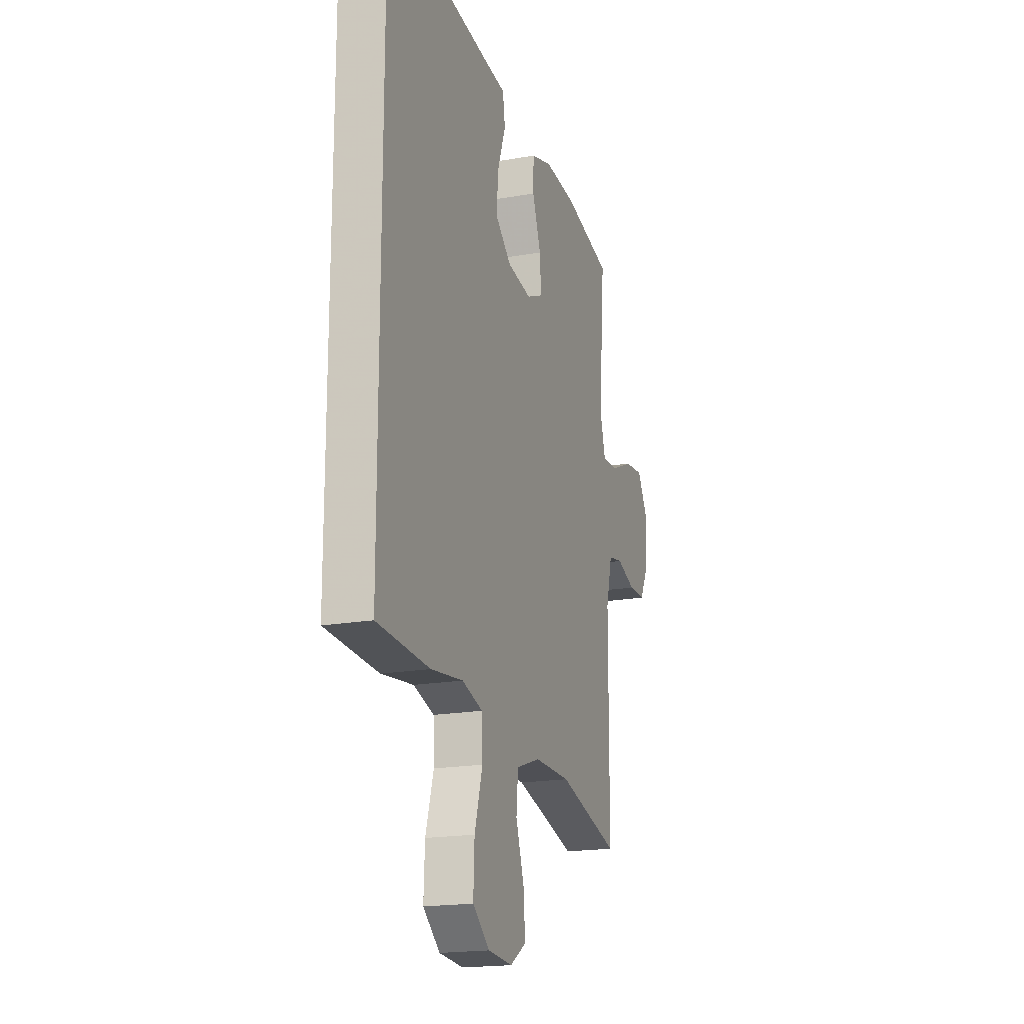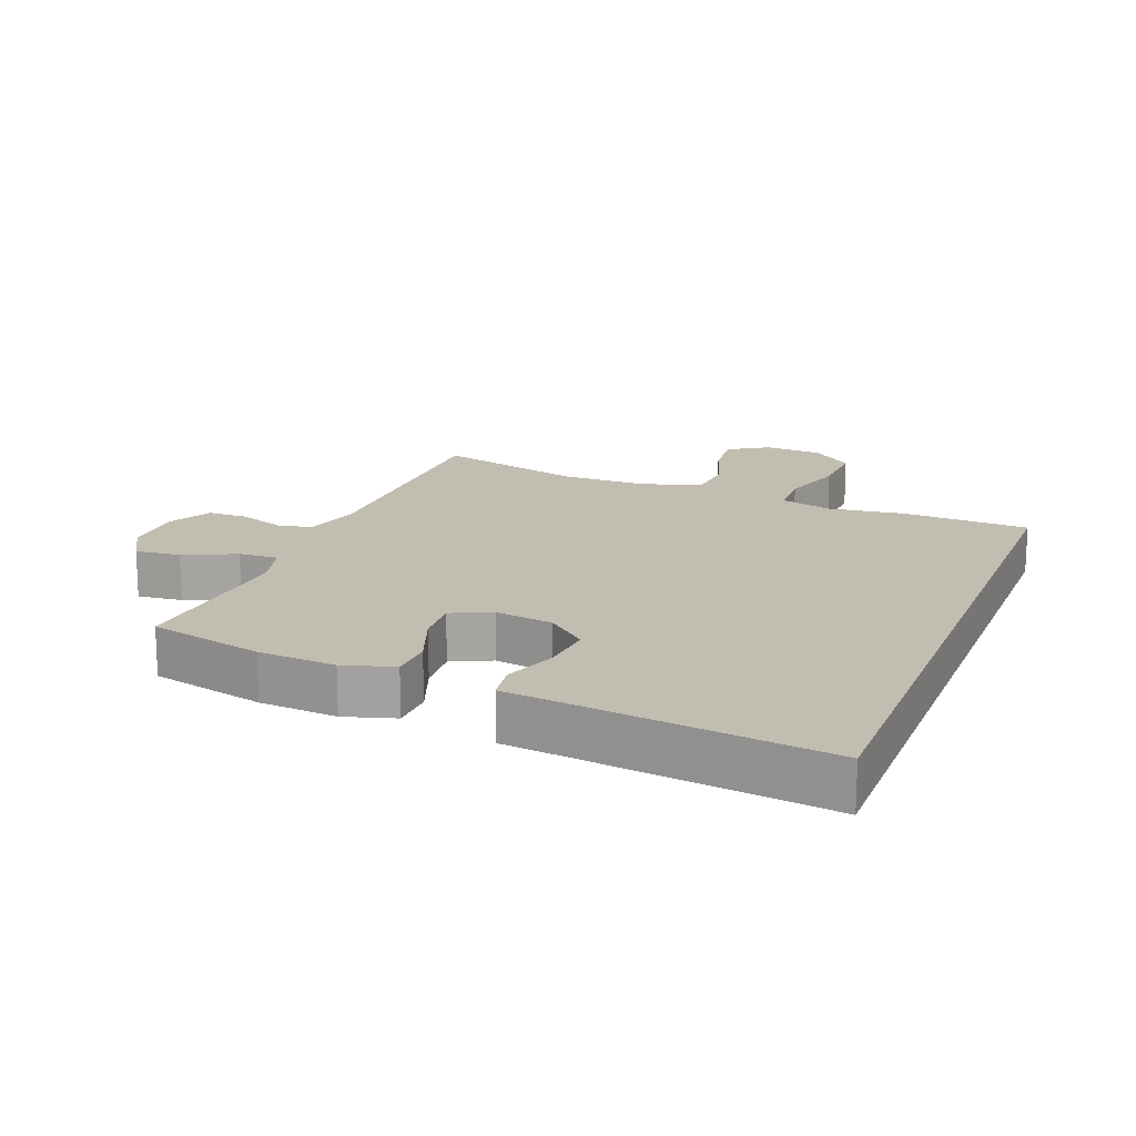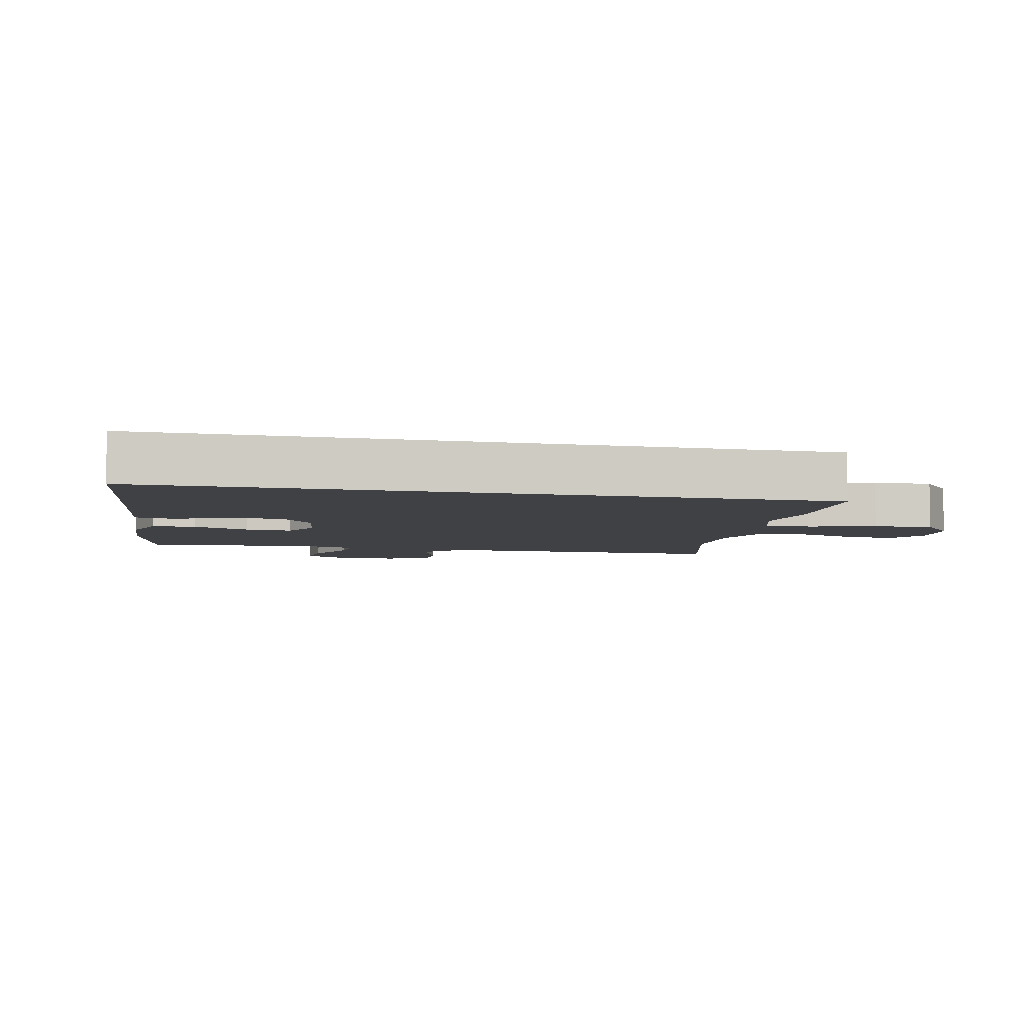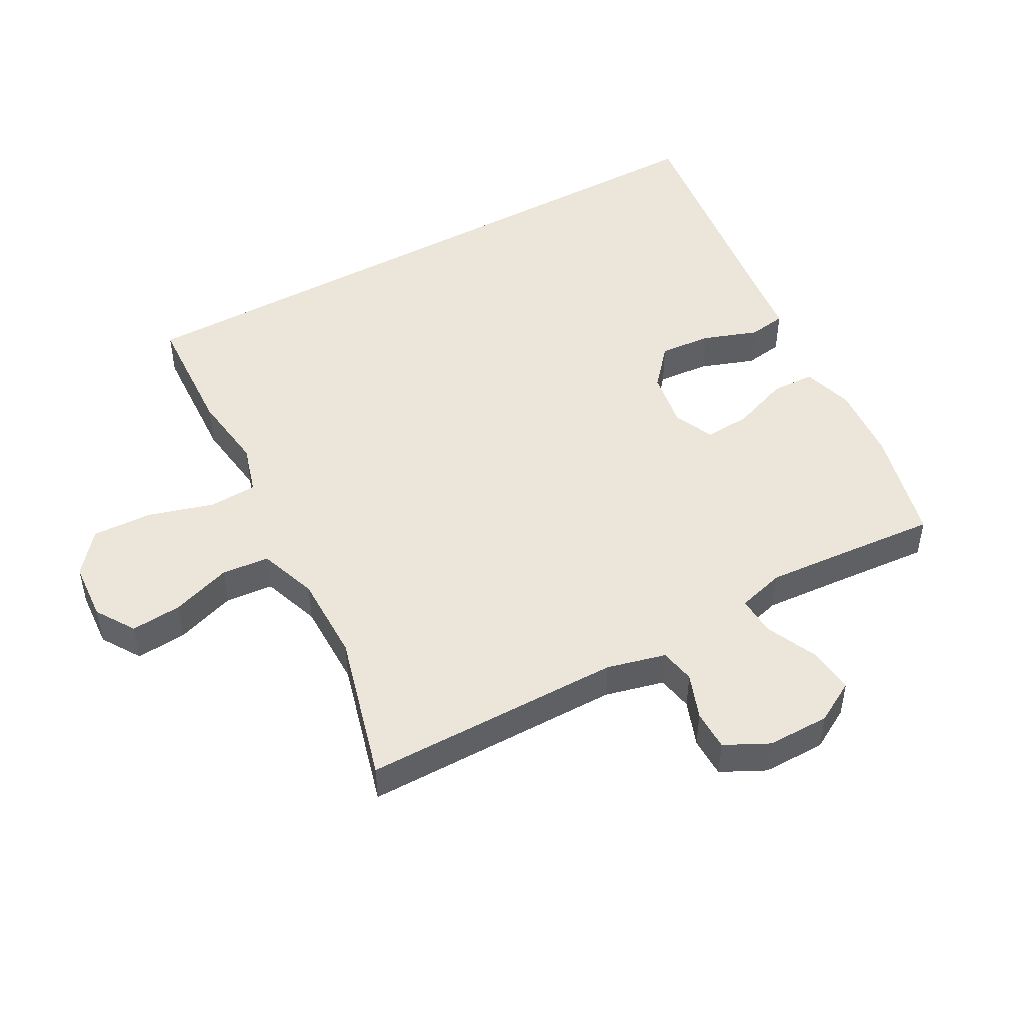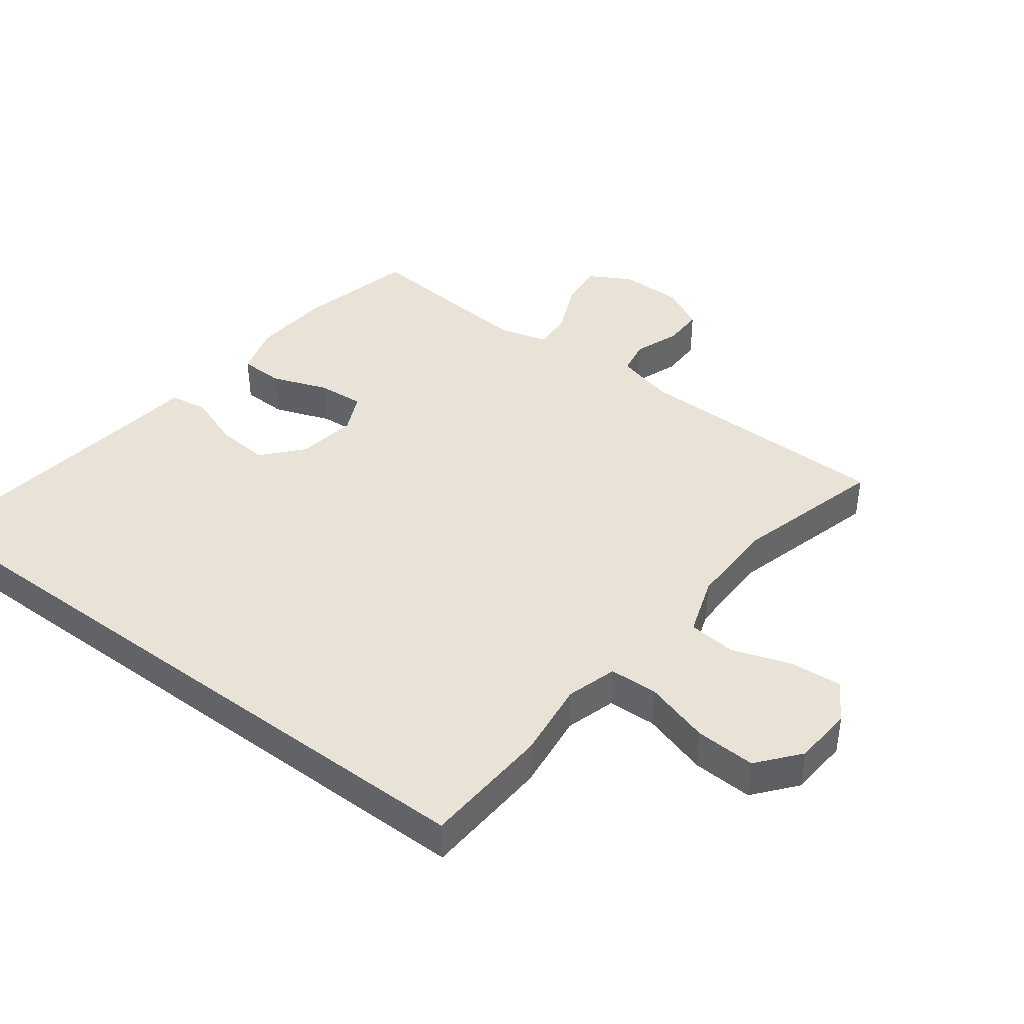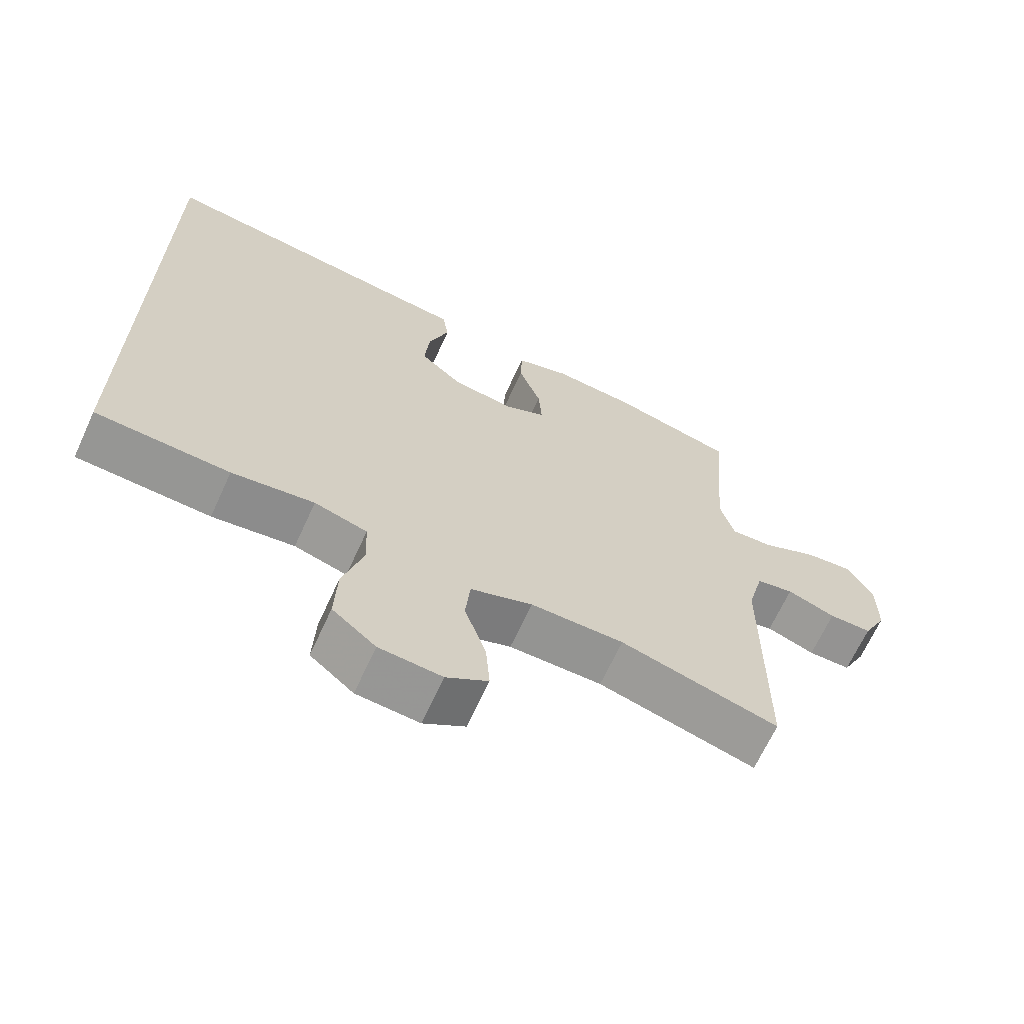
<metadata>
{"format":"obj","ext":"obj","renderer":"f3d","projection":"perspective","resolution":1024,"background":"white","views":[{"elev":-18.9,"azim":108.8,"up":"+Z"},{"elev":16.9,"azim":21.1,"up":"+Y"},{"elev":-5.4,"azim":77.0,"up":"+Y"},{"elev":48.2,"azim":-119.1,"up":"+Y"},{"elev":41.6,"azim":127.0,"up":"+Y"},{"elev":-66.8,"azim":155.4,"up":"+Z"}]}
</metadata>
<code>
v -0.5 0.07 0.5
v -0.323 0.07 0.544
v -0.203 0.07 0.554
v -0.125 0.07 0.531
v -0.123 0.07 0.464
v -0.155 0.07 0.377
v -0.16 0.07 0.306
v -0.099 0.07 0.278
v -0.009 0.07 0.293
v 0.051 0.07 0.346
v 0.044 0.07 0.426
v 0.014 0.07 0.51
v 0.023 0.07 0.568
v 0.113 0.07 0.579
v 0.5 0.07 0.631
v 0.5 0.07 -0.403
v 0.304 0.07 -0.414
v 0.184 0.07 -0.399
v 0.107 0.07 -0.422
v 0.104 0.07 -0.496
v 0.134 0.07 -0.597
v 0.138 0.07 -0.689
v 0.075 0.07 -0.741
v -0.016 0.07 -0.748
v -0.076 0.07 -0.71
v -0.07 0.07 -0.632
v -0.039 0.07 -0.54
v -0.046 0.07 -0.467
v -0.136 0.07 -0.436
v -0.271 0.07 -0.437
v -0.5 0.07 -0.5
v -0.502 0.07 -0.101
v -0.525 0.07 -0.011
v -0.579 0.07 -0.001
v -0.649 0.07 -0.027
v -0.711 0.07 -0.027
v -0.745 0.07 0.04
v -0.745 0.07 0.136
v -0.709 0.07 0.2
v -0.639 0.07 0.193
v -0.559 0.07 0.157
v -0.498 0.07 0.154
v -0.478 0.07 0.227
v -0.487 0.07 0.344
v -0.5 0 0.5
v -0.323 0 0.544
v -0.203 0 0.554
v -0.125 0 0.531
v -0.123 0 0.464
v -0.155 0 0.377
v -0.16 0 0.306
v -0.099 0 0.278
v -0.009 0 0.293
v 0.051 0 0.346
v 0.044 0 0.426
v 0.014 0 0.51
v 0.023 0 0.568
v 0.113 0 0.579
v 0.5 0 0.631
v 0.5 0 -0.403
v 0.304 0 -0.414
v 0.184 0 -0.399
v 0.107 0 -0.422
v 0.104 0 -0.496
v 0.134 0 -0.597
v 0.138 0 -0.689
v 0.075 0 -0.741
v -0.016 0 -0.748
v -0.076 0 -0.71
v -0.07 0 -0.632
v -0.039 0 -0.54
v -0.046 0 -0.467
v -0.136 0 -0.436
v -0.271 0 -0.437
v -0.5 0 -0.5
v -0.502 0 -0.101
v -0.525 0 -0.011
v -0.579 0 -0.001
v -0.649 0 -0.027
v -0.711 0 -0.027
v -0.745 0 0.04
v -0.745 0 0.136
v -0.709 0 0.2
v -0.639 0 0.193
v -0.559 0 0.157
v -0.498 0 0.154
v -0.478 0 0.227
v -0.487 0 0.344
f 38 39 40 41
f 38 41 42
f 37 38 42
f 34 35 36 37
f 33 34 37 42
f 32 33 42 43
f 30 31 32 43
f 24 25 26 27
f 24 27 28
f 23 24 28
f 20 21 22 23
f 19 20 23 28
f 18 19 28 29
f 14 15 16 17
f 14 17 18
f 11 12 13 14
f 10 11 14 18
f 9 10 18 29
f 3 4 5 6
f 3 6 7
f 44 1 2 3
f 44 3 7
f 43 44 7 8
f 30 43 8
f 8 9 29 30
f 85 84 83 82
f 86 85 82
f 86 82 81
f 81 80 79 78
f 86 81 78 77
f 87 86 77 76
f 87 76 75 74
f 71 70 69 68
f 72 71 68
f 72 68 67
f 67 66 65 64
f 72 67 64 63
f 73 72 63 62
f 61 60 59 58
f 62 61 58
f 58 57 56 55
f 62 58 55 54
f 73 62 54 53
f 50 49 48 47
f 51 50 47
f 47 46 45 88
f 51 47 88
f 52 51 88 87
f 52 87 74
f 74 73 53 52
f 1 45 46 2
f 2 46 47 3
f 3 47 48 4
f 4 48 49 5
f 5 49 50 6
f 6 50 51 7
f 7 51 52 8
f 8 52 53 9
f 9 53 54 10
f 10 54 55 11
f 11 55 56 12
f 12 56 57 13
f 13 57 58 14
f 14 58 59 15
f 15 59 60 16
f 16 60 61 17
f 17 61 62 18
f 18 62 63 19
f 19 63 64 20
f 20 64 65 21
f 21 65 66 22
f 22 66 67 23
f 23 67 68 24
f 24 68 69 25
f 25 69 70 26
f 26 70 71 27
f 27 71 72 28
f 28 72 73 29
f 29 73 74 30
f 30 74 75 31
f 31 75 76 32
f 32 76 77 33
f 33 77 78 34
f 34 78 79 35
f 35 79 80 36
f 36 80 81 37
f 37 81 82 38
f 38 82 83 39
f 39 83 84 40
f 40 84 85 41
f 41 85 86 42
f 42 86 87 43
f 43 87 88 44
f 44 88 45 1

</code>
